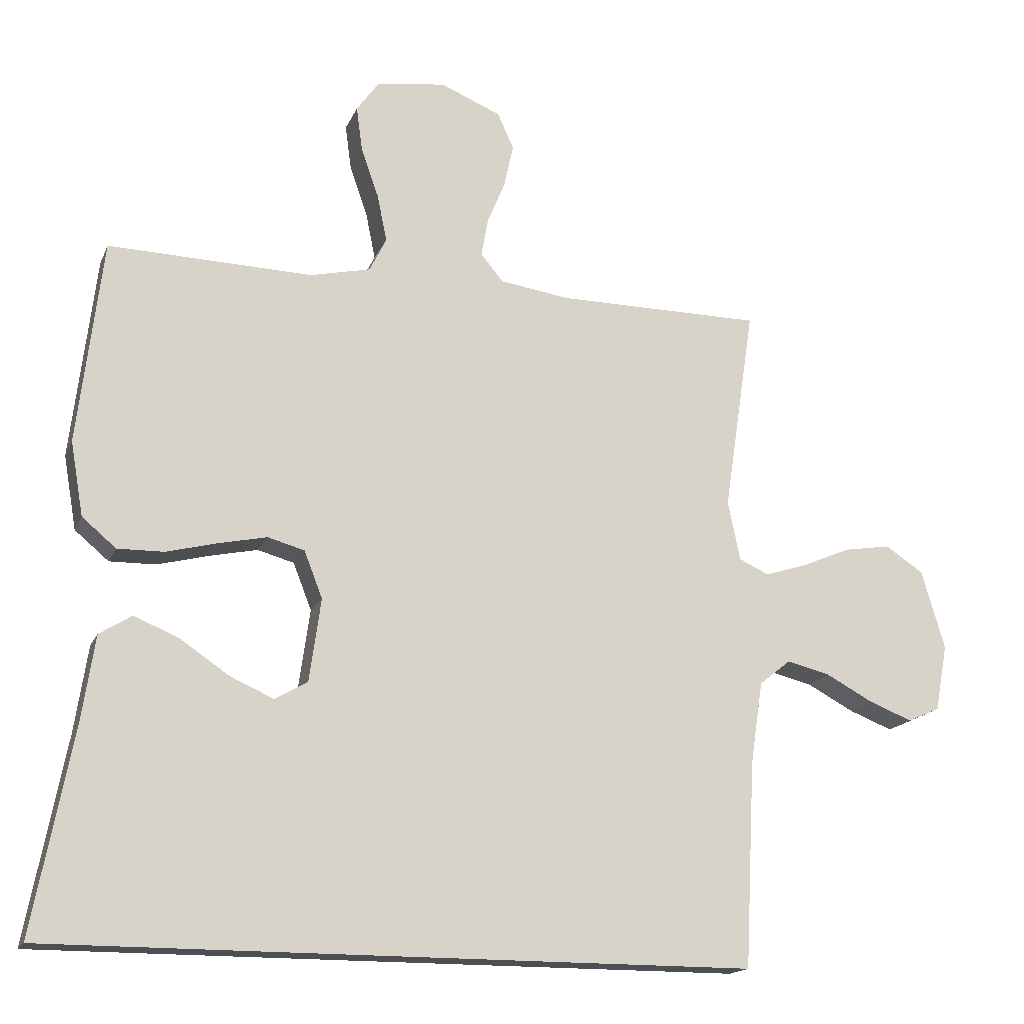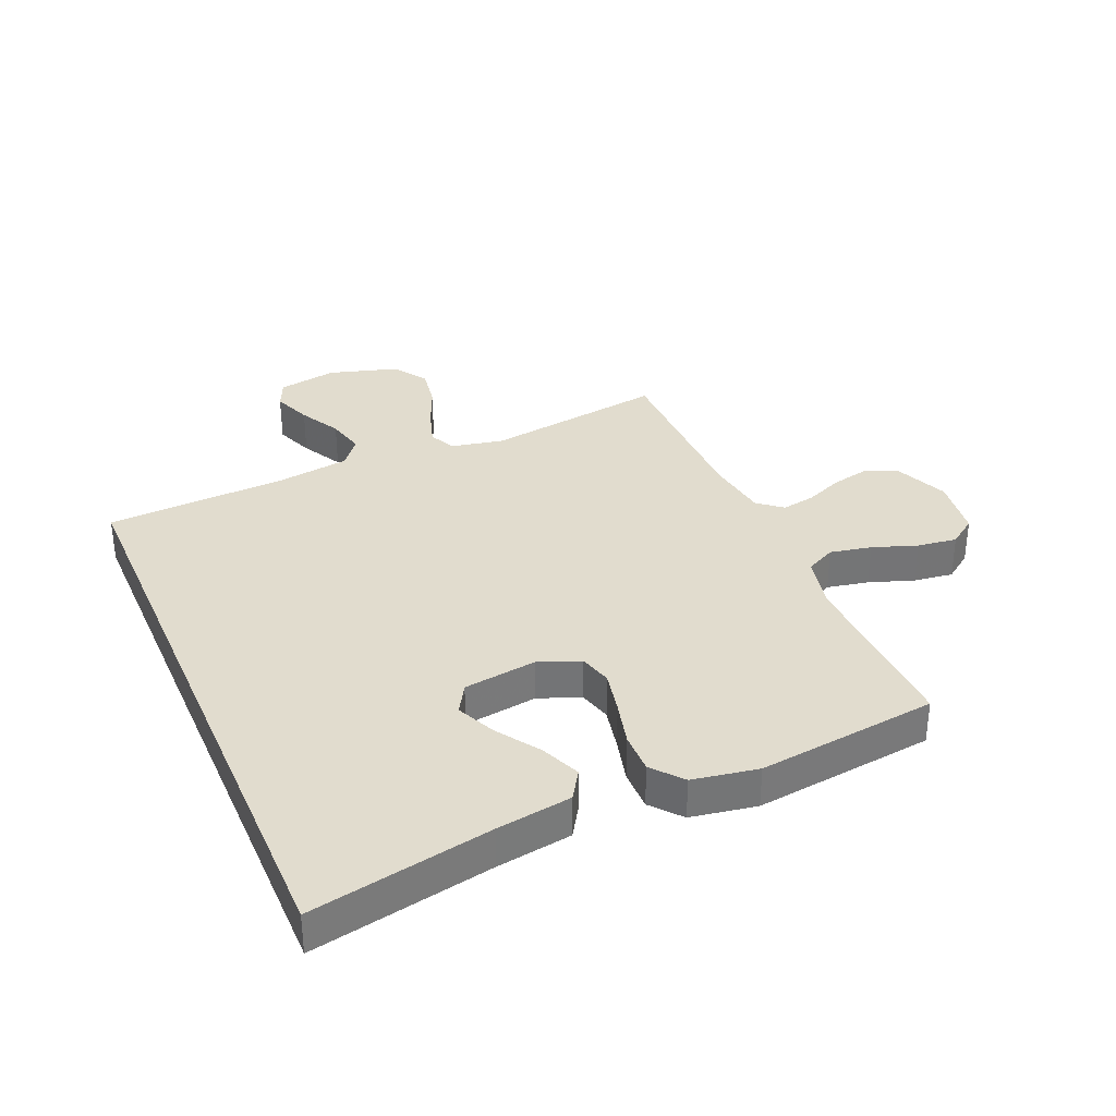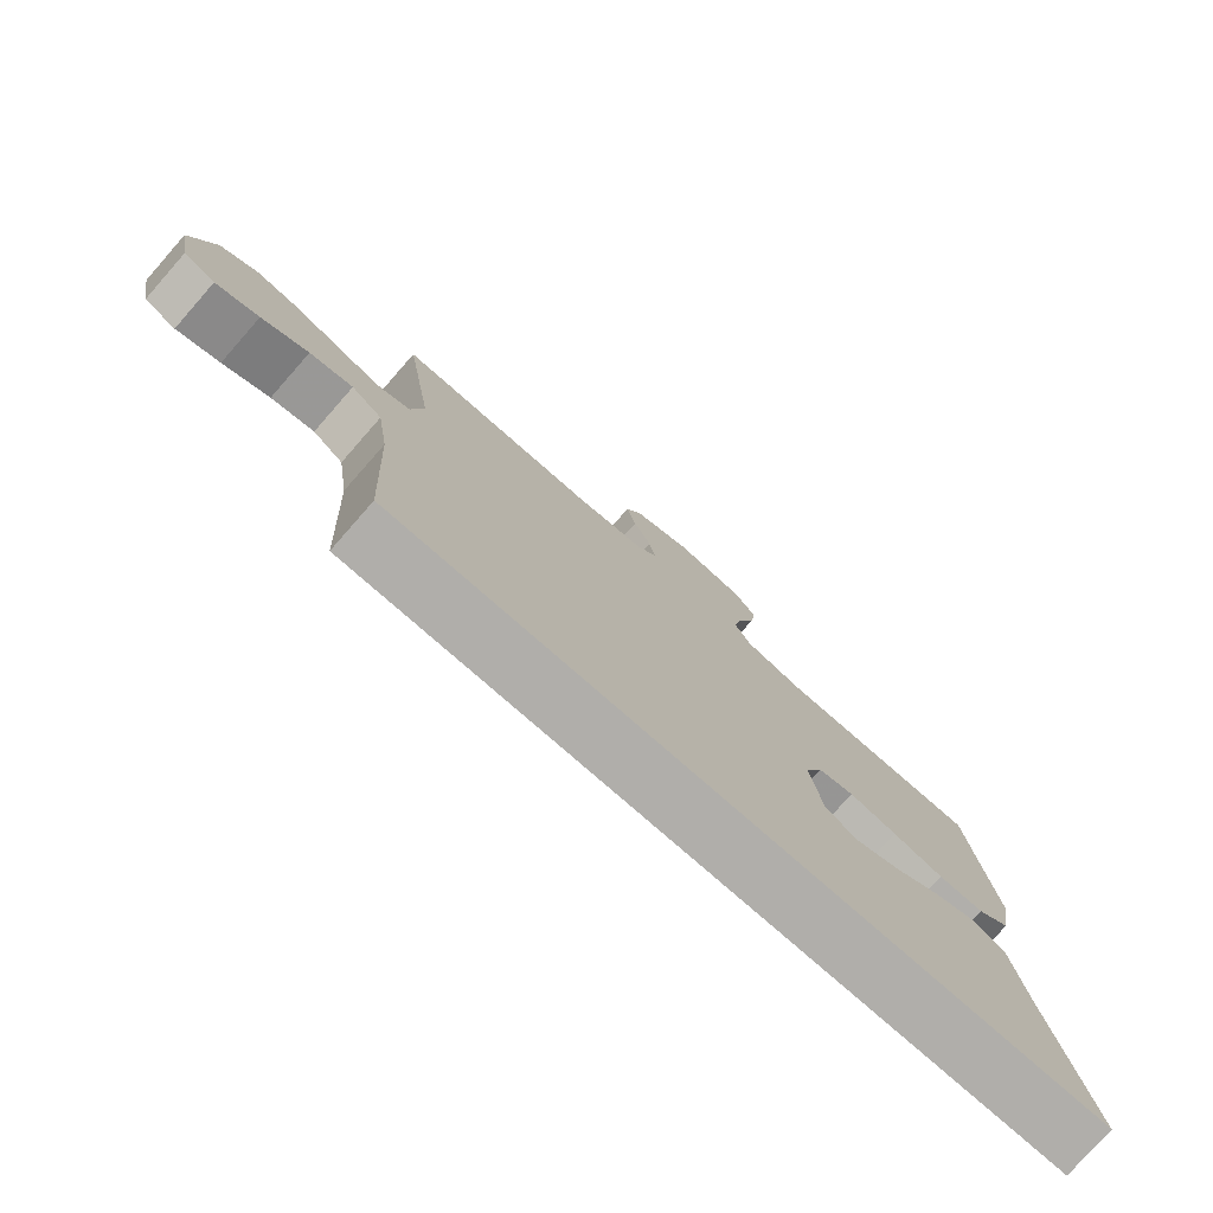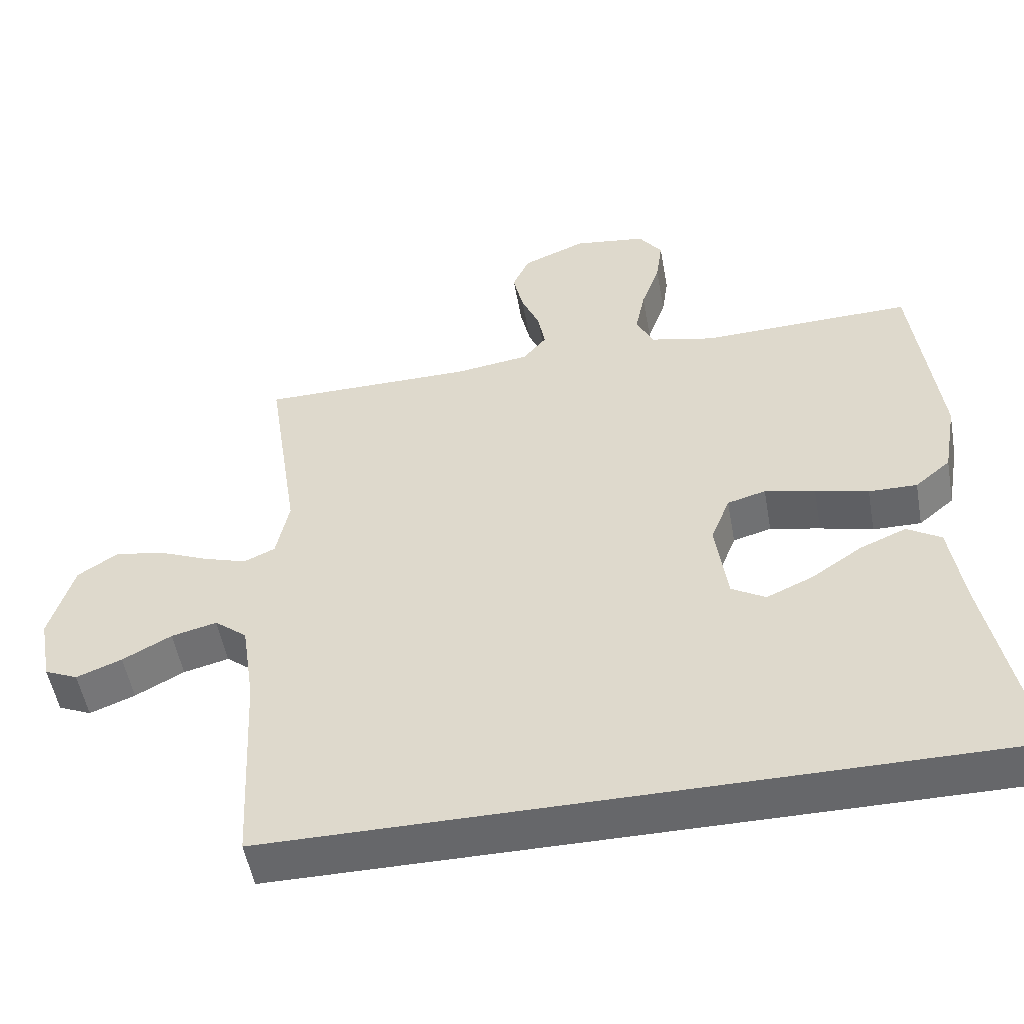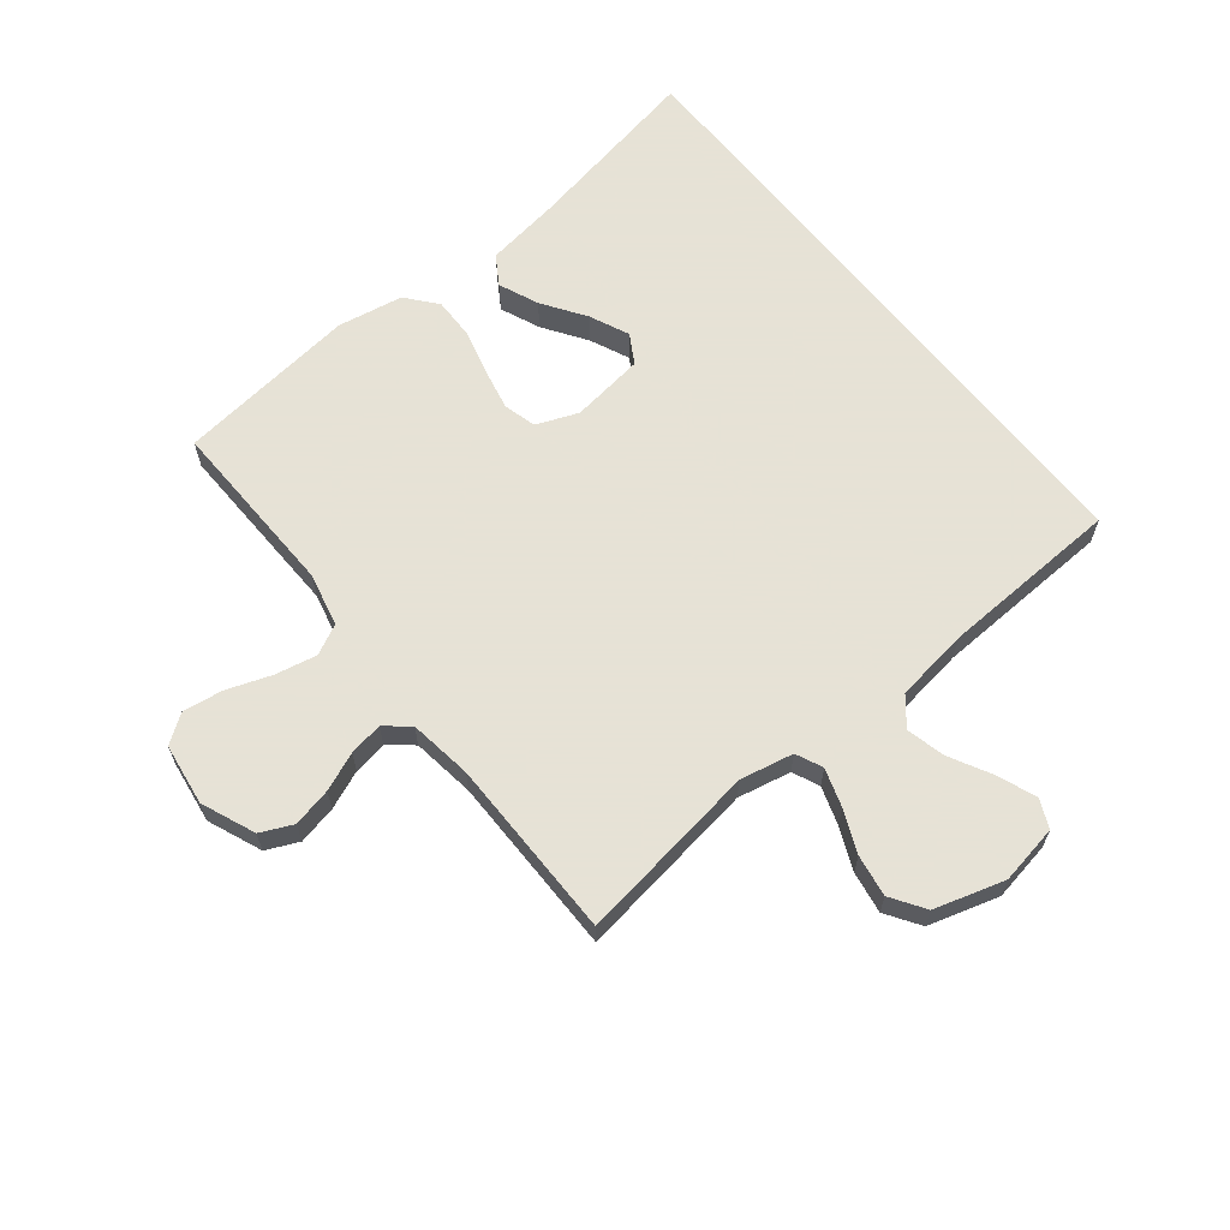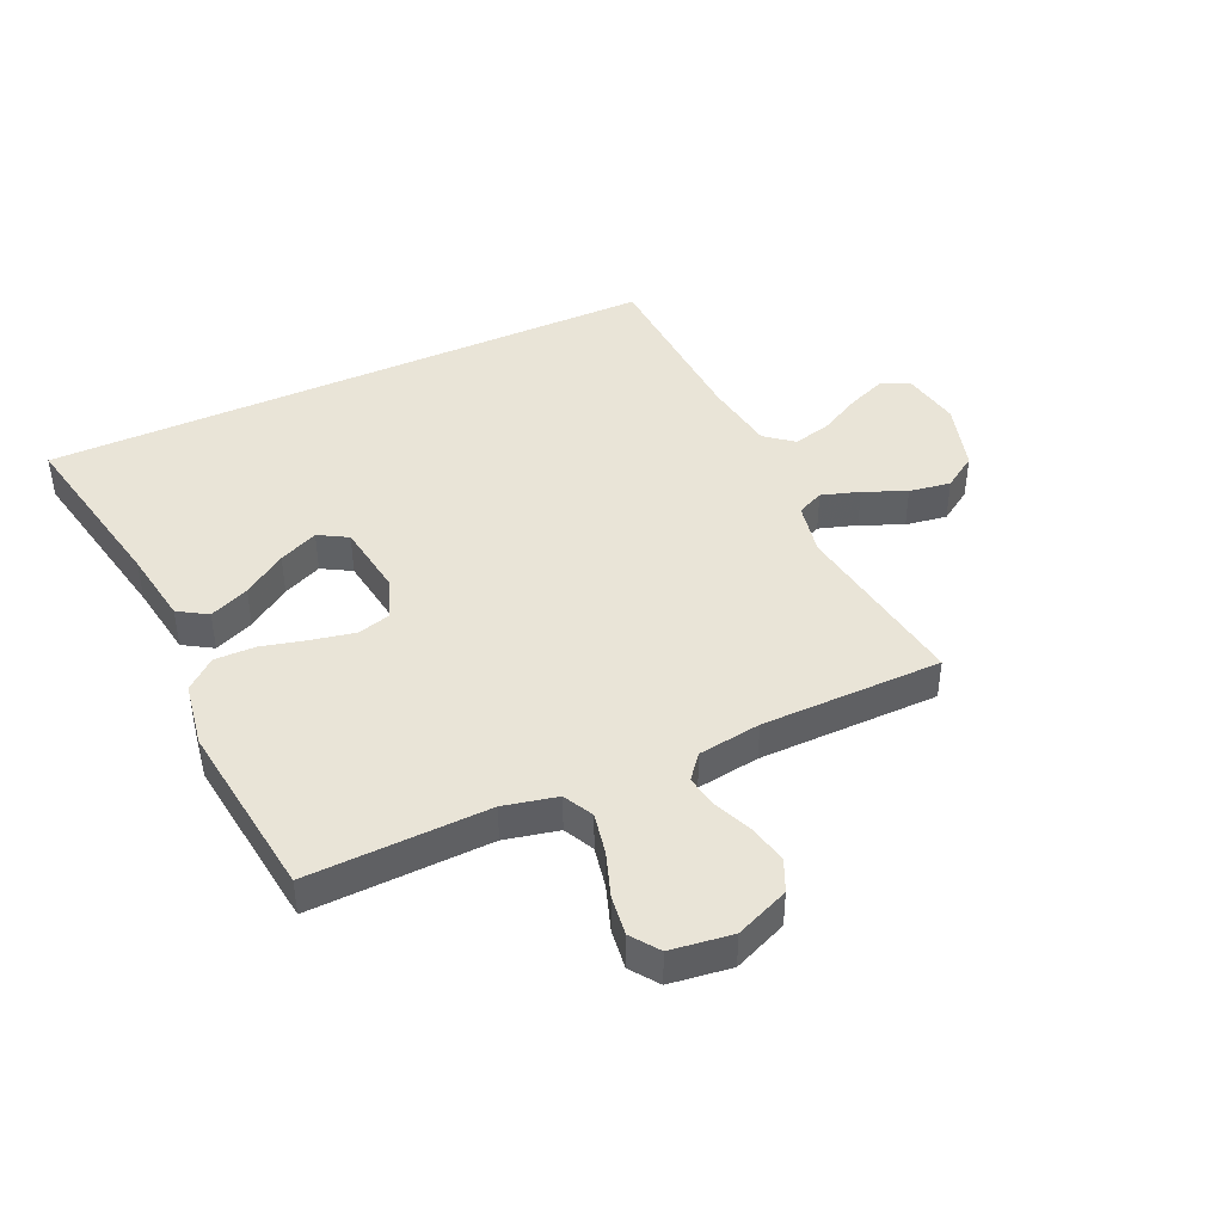
<metadata>
{"format":"obj","ext":"obj","renderer":"f3d","projection":"perspective","resolution":1024,"background":"white","views":[{"elev":-16.6,"azim":-17.5,"up":"+Z"},{"elev":34.0,"azim":-113.3,"up":"+Y"},{"elev":-77.8,"azim":138.7,"up":"+Z"},{"elev":-52.1,"azim":-169.8,"up":"+Z"},{"elev":63.8,"azim":51.5,"up":"+Y"},{"elev":43.0,"azim":-24.7,"up":"+Y"}]}
</metadata>
<code>
v -0.564 0.07 -0.5
v -0.506 0.07 -0.2
v -0.487 0.07 -0.075
v -0.439 0.07 -0.045
v -0.373 0.07 -0.073
v -0.302 0.07 -0.121
v -0.237 0.07 -0.15
v -0.189 0.07 -0.122
v -0.172 0.07 0
v -0.199 0.07 0.069
v -0.253 0.07 0.084
v -0.324 0.07 0.069
v -0.399 0.07 0.05
v -0.467 0.07 0.049
v -0.517 0.07 0.091
v -0.536 0.07 0.2
v -0.5 0.07 0.5
v -0.2 0.07 0.491
v -0.111 0.07 0.511
v -0.086 0.07 0.561
v -0.1 0.07 0.63
v -0.126 0.07 0.704
v -0.135 0.07 0.77
v -0.102 0.07 0.816
v 0 0.07 0.83
v 0.089 0.07 0.793
v 0.113 0.07 0.74
v 0.099 0.07 0.676
v 0.073 0.07 0.613
v 0.063 0.07 0.557
v 0.096 0.07 0.517
v 0.2 0.07 0.502
v 0.5 0.07 0.5
v 0.455 0.07 0.2
v 0.473 0.07 0.112
v 0.517 0.07 0.092
v 0.58 0.07 0.112
v 0.65 0.07 0.142
v 0.719 0.07 0.153
v 0.775 0.07 0.116
v 0.809 0.07 0
v 0.791 0.07 -0.098
v 0.744 0.07 -0.119
v 0.68 0.07 -0.094
v 0.611 0.07 -0.057
v 0.547 0.07 -0.041
v 0.501 0.07 -0.078
v 0.483 0.07 -0.2
v 0.468 0.07 -0.5
v -0.564 0 -0.5
v -0.506 0 -0.2
v -0.487 0 -0.075
v -0.439 0 -0.045
v -0.373 0 -0.073
v -0.302 0 -0.121
v -0.237 0 -0.15
v -0.189 0 -0.122
v -0.172 0 0
v -0.199 0 0.069
v -0.253 0 0.084
v -0.324 0 0.069
v -0.399 0 0.05
v -0.467 0 0.049
v -0.517 0 0.091
v -0.536 0 0.2
v -0.5 0 0.5
v -0.2 0 0.491
v -0.111 0 0.511
v -0.086 0 0.561
v -0.1 0 0.63
v -0.126 0 0.704
v -0.135 0 0.77
v -0.102 0 0.816
v 0 0 0.83
v 0.089 0 0.793
v 0.113 0 0.74
v 0.099 0 0.676
v 0.073 0 0.613
v 0.063 0 0.557
v 0.096 0 0.517
v 0.2 0 0.502
v 0.5 0 0.5
v 0.455 0 0.2
v 0.473 0 0.112
v 0.517 0 0.092
v 0.58 0 0.112
v 0.65 0 0.142
v 0.719 0 0.153
v 0.775 0 0.116
v 0.809 0 0
v 0.791 0 -0.098
v 0.744 0 -0.119
v 0.68 0 -0.094
v 0.611 0 -0.057
v 0.547 0 -0.041
v 0.501 0 -0.078
v 0.483 0 -0.2
v 0.468 0 -0.5
f 48 49 1 2
f 47 48 2
f 46 47 2
f 43 44 45
f 42 43 45
f 41 42 45
f 40 41 45
f 39 40 45
f 38 39 45
f 37 38 45
f 36 37 45 46
f 35 36 46
f 32 33 34
f 31 32 34 35
f 27 28 29
f 26 27 29
f 25 26 29
f 24 25 29
f 23 24 29
f 22 23 29
f 21 22 29
f 20 21 29 30
f 19 20 30 31
f 16 17 18
f 15 16 18
f 14 15 18
f 13 14 18
f 12 13 18
f 18 19 31
f 12 18 31
f 11 12 31
f 4 5 6
f 3 4 6
f 2 3 6
f 2 6 7
f 46 2 7
f 31 35 46
f 11 31 46
f 10 11 46
f 9 10 46
f 8 9 46
f 7 8 46
f 51 50 98 97
f 51 97 96
f 51 96 95
f 94 93 92
f 94 92 91
f 94 91 90
f 94 90 89
f 94 89 88
f 94 88 87
f 94 87 86
f 95 94 86 85
f 95 85 84
f 83 82 81
f 84 83 81 80
f 78 77 76
f 78 76 75
f 78 75 74
f 78 74 73
f 78 73 72
f 78 72 71
f 78 71 70
f 79 78 70 69
f 80 79 69 68
f 67 66 65
f 67 65 64
f 67 64 63
f 67 63 62
f 67 62 61
f 80 68 67
f 80 67 61
f 80 61 60
f 55 54 53
f 55 53 52
f 55 52 51
f 56 55 51
f 56 51 95
f 95 84 80
f 95 80 60
f 95 60 59
f 95 59 58
f 95 58 57
f 95 57 56
f 1 50 51 2
f 2 51 52 3
f 3 52 53 4
f 4 53 54 5
f 5 54 55 6
f 6 55 56 7
f 7 56 57 8
f 8 57 58 9
f 9 58 59 10
f 10 59 60 11
f 11 60 61 12
f 12 61 62 13
f 13 62 63 14
f 14 63 64 15
f 15 64 65 16
f 16 65 66 17
f 17 66 67 18
f 18 67 68 19
f 19 68 69 20
f 20 69 70 21
f 21 70 71 22
f 22 71 72 23
f 23 72 73 24
f 24 73 74 25
f 25 74 75 26
f 26 75 76 27
f 27 76 77 28
f 28 77 78 29
f 29 78 79 30
f 30 79 80 31
f 31 80 81 32
f 32 81 82 33
f 33 82 83 34
f 34 83 84 35
f 35 84 85 36
f 36 85 86 37
f 37 86 87 38
f 38 87 88 39
f 39 88 89 40
f 40 89 90 41
f 41 90 91 42
f 42 91 92 43
f 43 92 93 44
f 44 93 94 45
f 45 94 95 46
f 46 95 96 47
f 47 96 97 48
f 48 97 98 49
f 49 98 50 1

</code>
